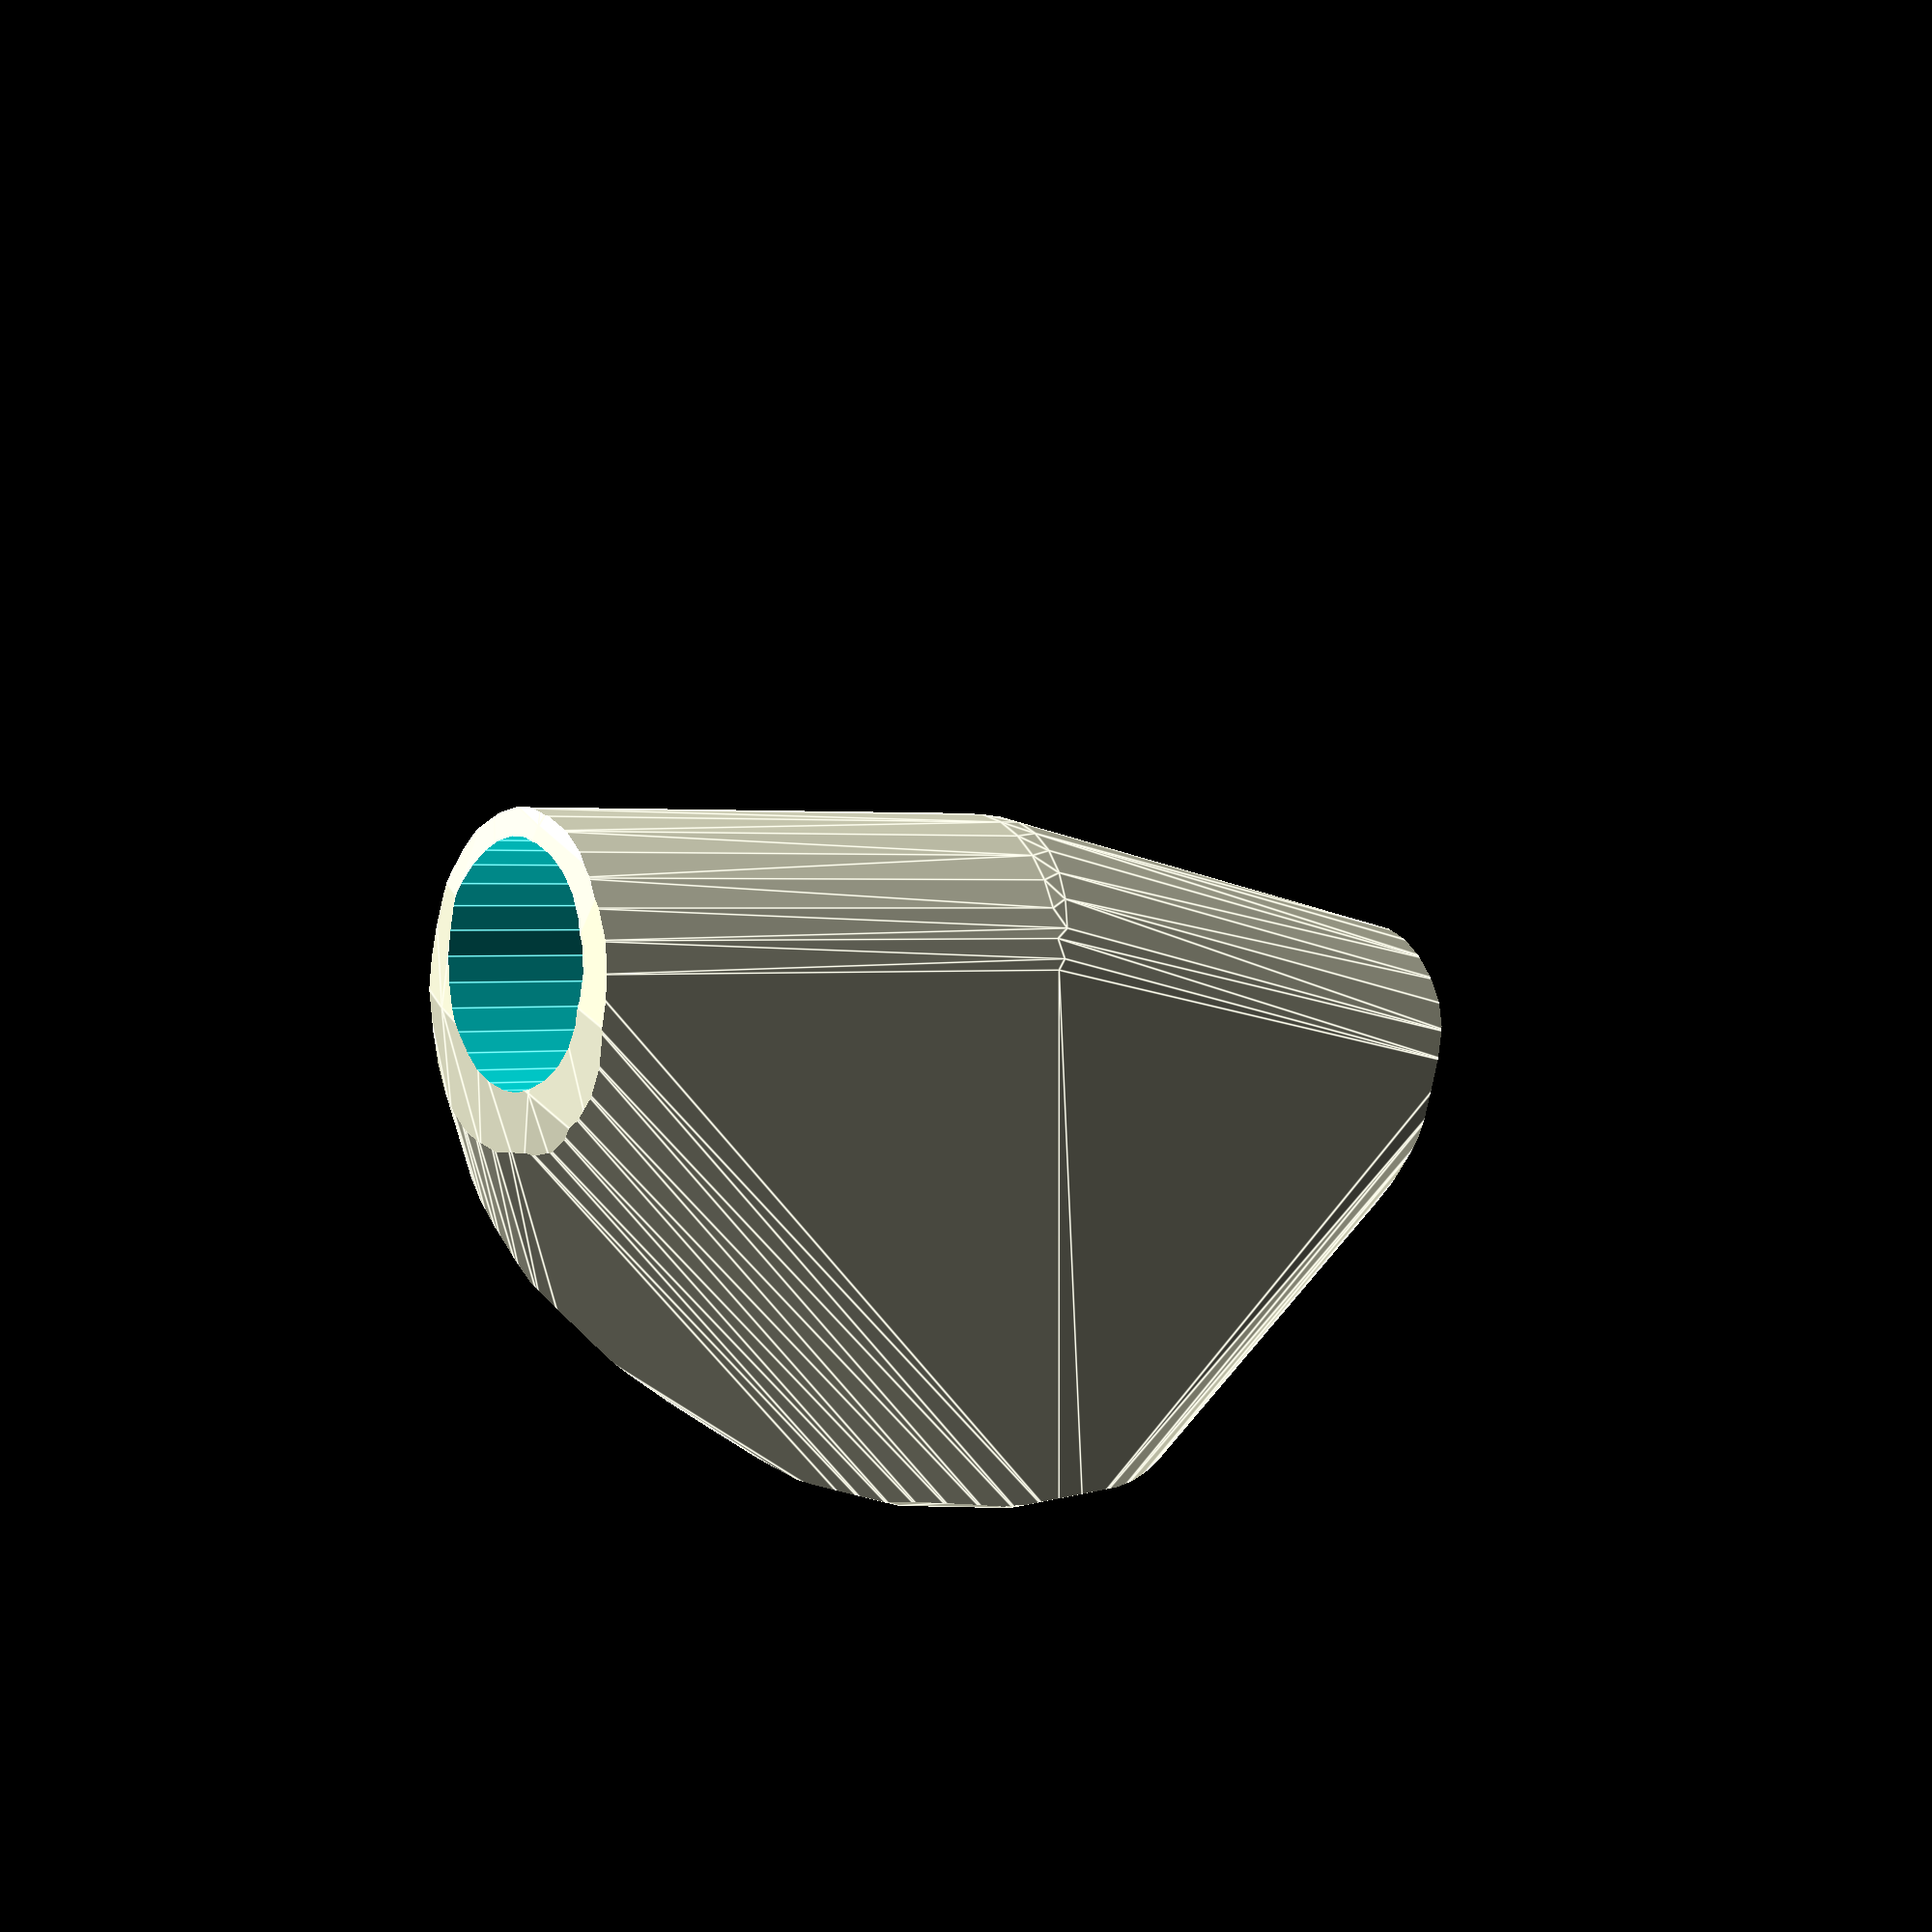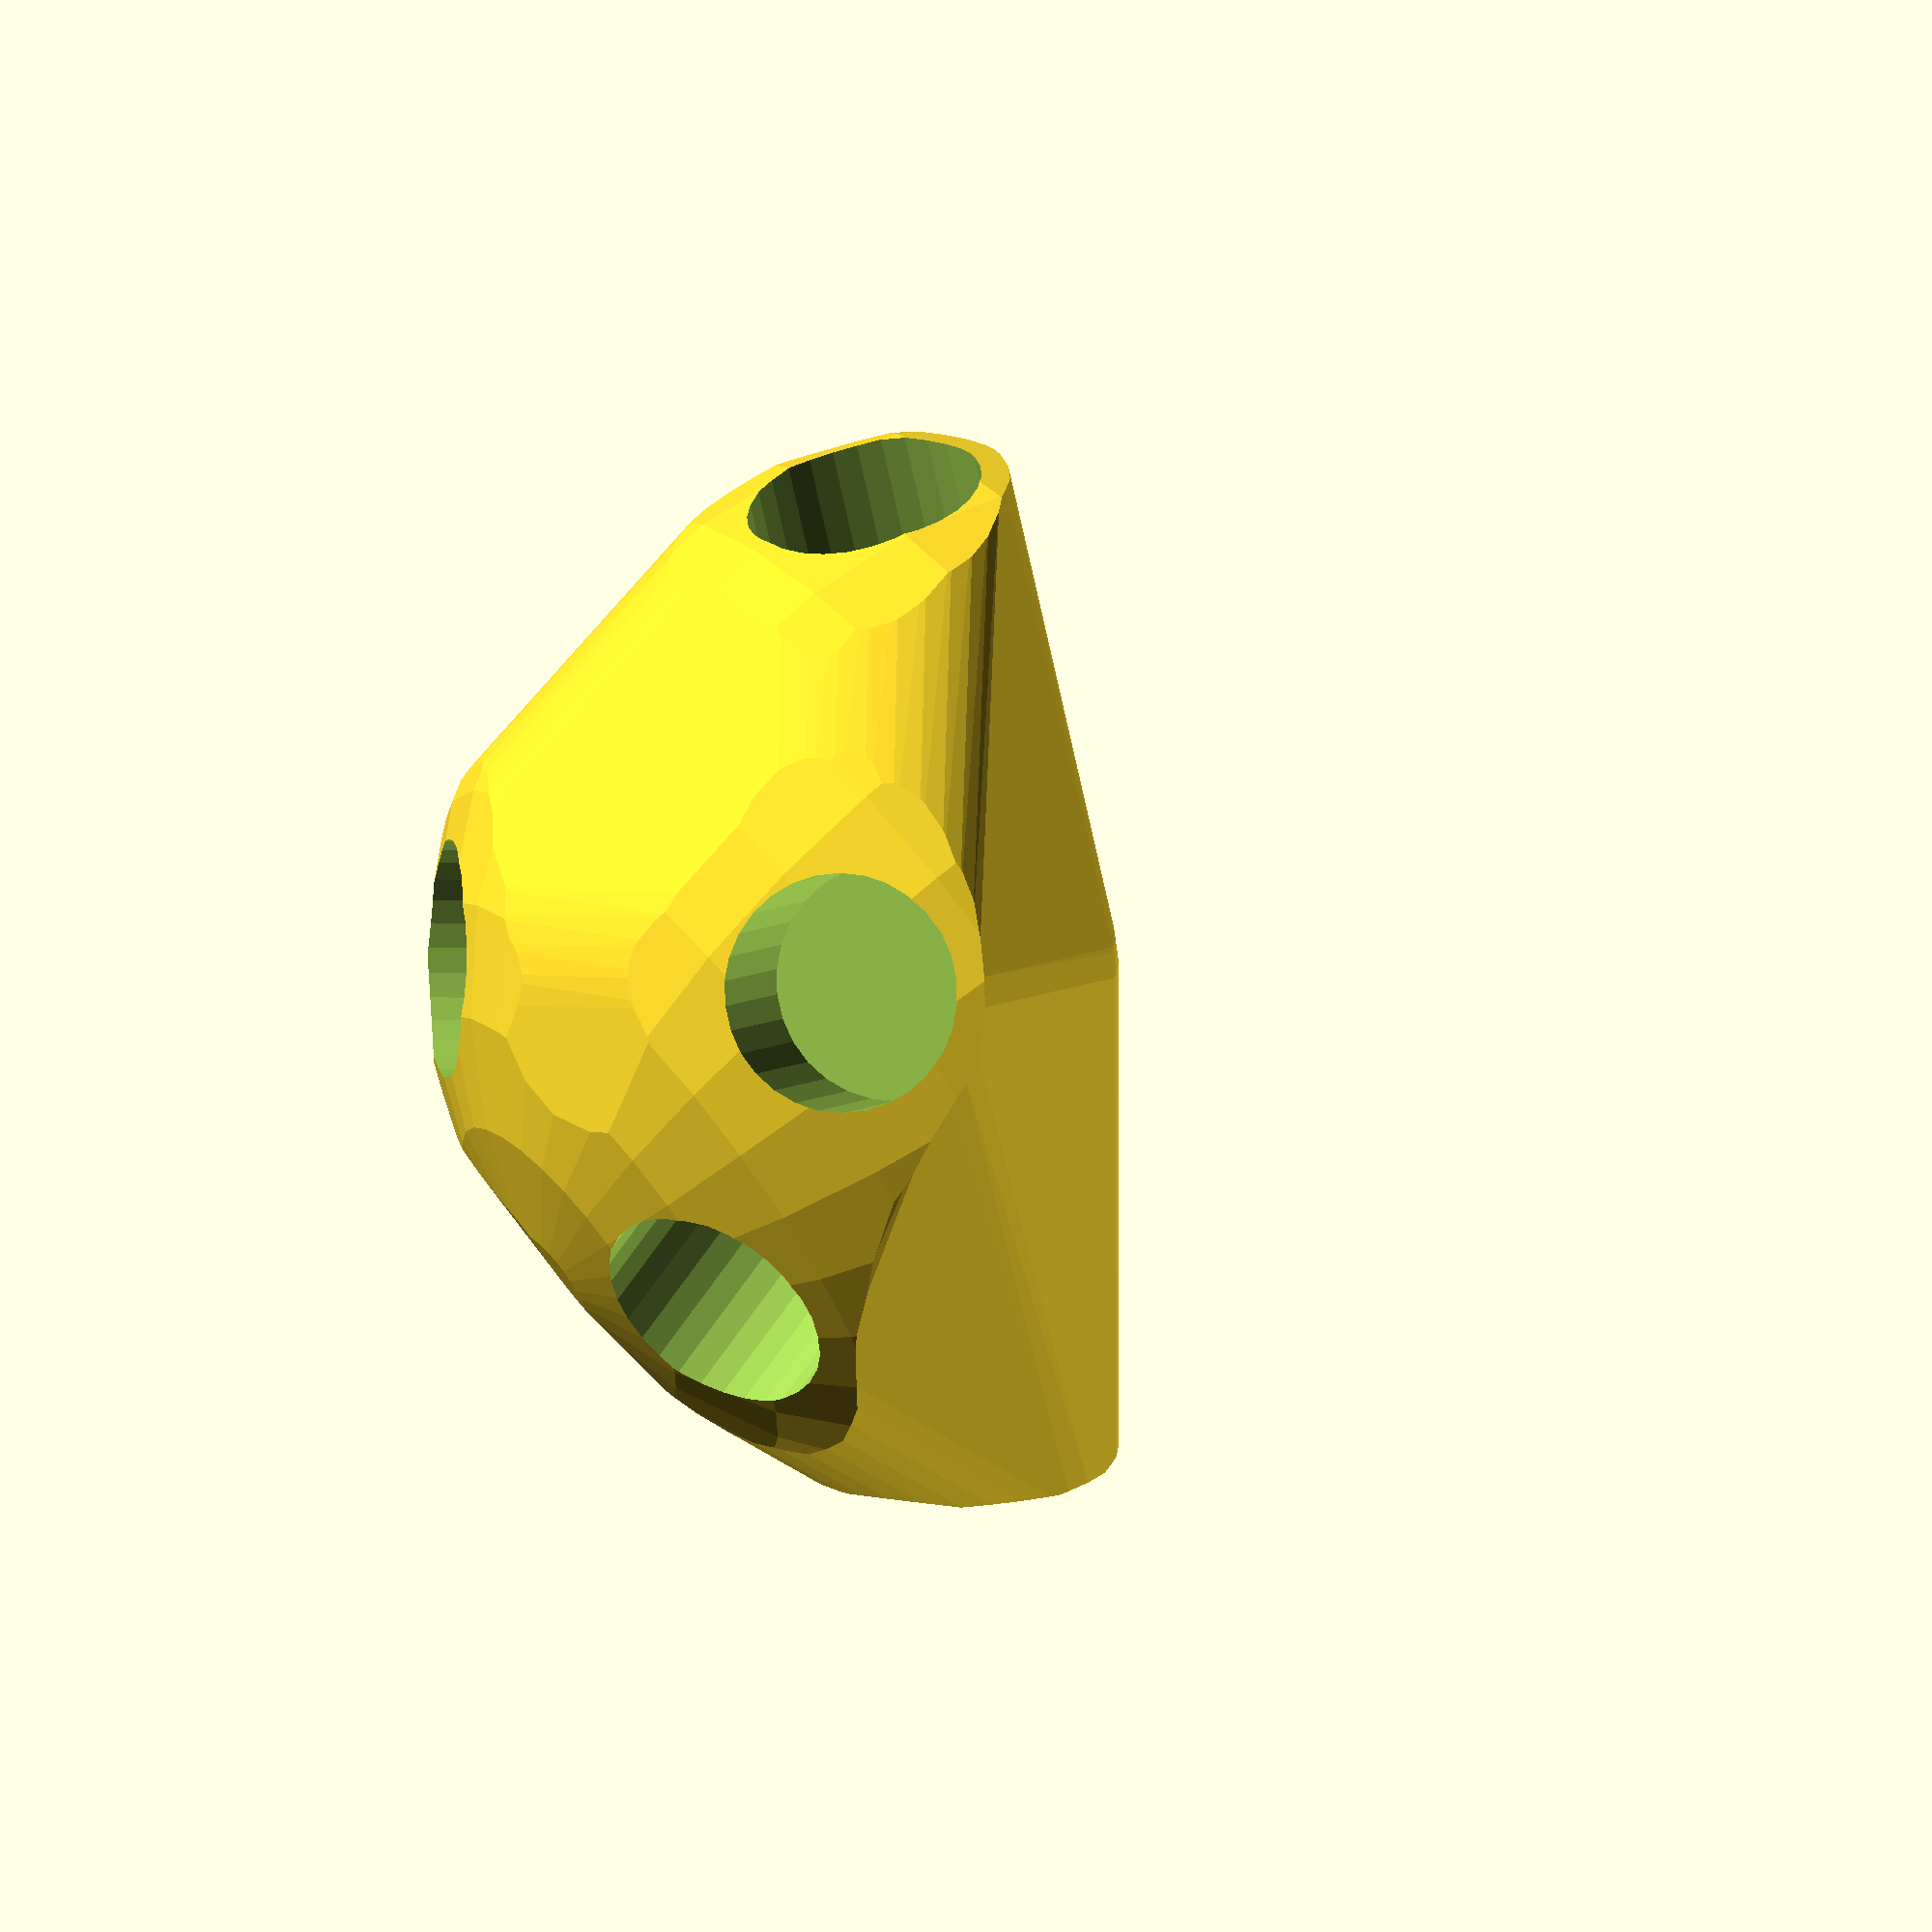
<openscad>


difference() {
	intersection() {
		hull() {
			rotate(a = -104.5489988397, v = [0.1432726028, -0.9572708972, 0.0000000000]) {
				rotate(a = -90.0000000000, v = [-0.2230711837, -0.9748021579, 0.0000000000]) {
					cylinder(h = 60, r = 16.2000000000);
				}
			}
			rotate(a = -104.5489988397, v = [0.1432726028, -0.9572708972, 0.0000000000]) {
				rotate(a = -90.0000000000, v = [0.6805863909, -0.7326678405, 0.0000000000]) {
					cylinder(h = 60, r = 16.2000000000);
				}
			}
			rotate(a = -104.5489988397, v = [0.1432726028, -0.9572708972, 0.0000000000]) {
				rotate(a = -30.9572897354, v = [-0.4179419891, -0.2998846339, 0.0000000000]) {
					cylinder(h = 60, r = 16.2000000000);
				}
			}
			rotate(a = -104.5489988397, v = [0.1432726028, -0.9572708972, 0.0000000000]) {
				rotate(a = -133.9329822888, v = [-0.1773704501, -0.6979673274, 0.0000000000]) {
					cylinder(h = 60, r = 16.2000000000);
				}
			}
			rotate(a = -104.5489988397, v = [0.1432726028, -0.9572708972, 0.0000000000]) {
				rotate(a = -147.4470048335, v = [0.5251456438, 0.1172670603, -0.0000000000]) {
					cylinder(h = 60, r = 16.2000000000);
				}
			}
		}
		sphere(r = 60);
	}
	union() {
		rotate(a = -104.5489988397, v = [0.1432726028, -0.9572708972, 0.0000000000]) {
			rotate(a = -90.0000000000, v = [-0.2230711837, -0.9748021579, 0.0000000000]) {
				translate(v = [0, 0, 35]) {
					cylinder(h = 100, r = 13.2000000000);
				}
			}
		}
		rotate(a = -104.5489988397, v = [0.1432726028, -0.9572708972, 0.0000000000]) {
			rotate(a = -90.0000000000, v = [0.6805863909, -0.7326678405, 0.0000000000]) {
				translate(v = [0, 0, 35]) {
					cylinder(h = 100, r = 13.2000000000);
				}
			}
		}
		rotate(a = -104.5489988397, v = [0.1432726028, -0.9572708972, 0.0000000000]) {
			rotate(a = -30.9572897354, v = [-0.4179419891, -0.2998846339, 0.0000000000]) {
				translate(v = [0, 0, 35]) {
					cylinder(h = 100, r = 13.2000000000);
				}
			}
		}
		rotate(a = -104.5489988397, v = [0.1432726028, -0.9572708972, 0.0000000000]) {
			rotate(a = -133.9329822888, v = [-0.1773704501, -0.6979673274, 0.0000000000]) {
				translate(v = [0, 0, 35]) {
					cylinder(h = 100, r = 13.2000000000);
				}
			}
		}
		rotate(a = -104.5489988397, v = [0.1432726028, -0.9572708972, 0.0000000000]) {
			rotate(a = -147.4470048335, v = [0.5251456438, 0.1172670603, -0.0000000000]) {
				translate(v = [0, 0, 35]) {
					cylinder(h = 100, r = 13.2000000000);
				}
			}
		}
	}
}
</openscad>
<views>
elev=85.9 azim=116.3 roll=324.1 proj=p view=edges
elev=293.6 azim=104.9 roll=230.7 proj=o view=solid
</views>
